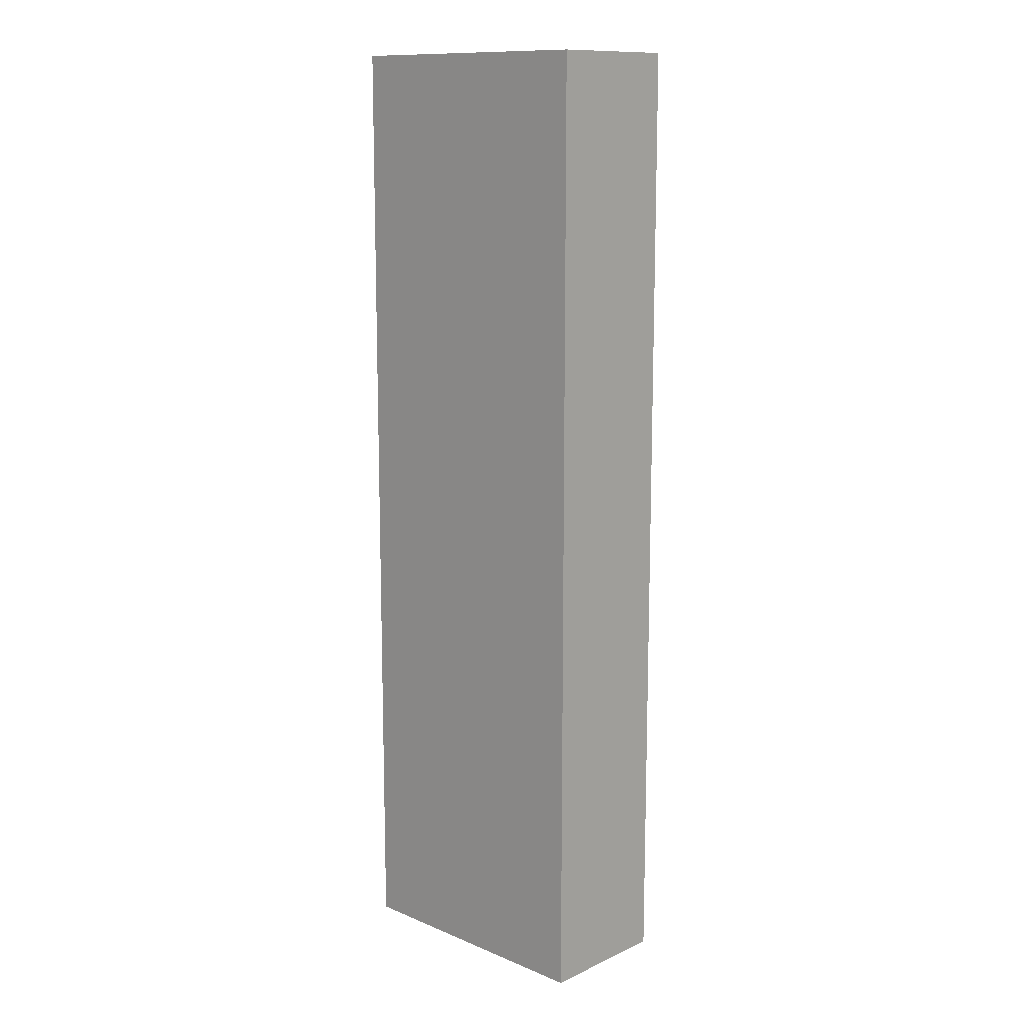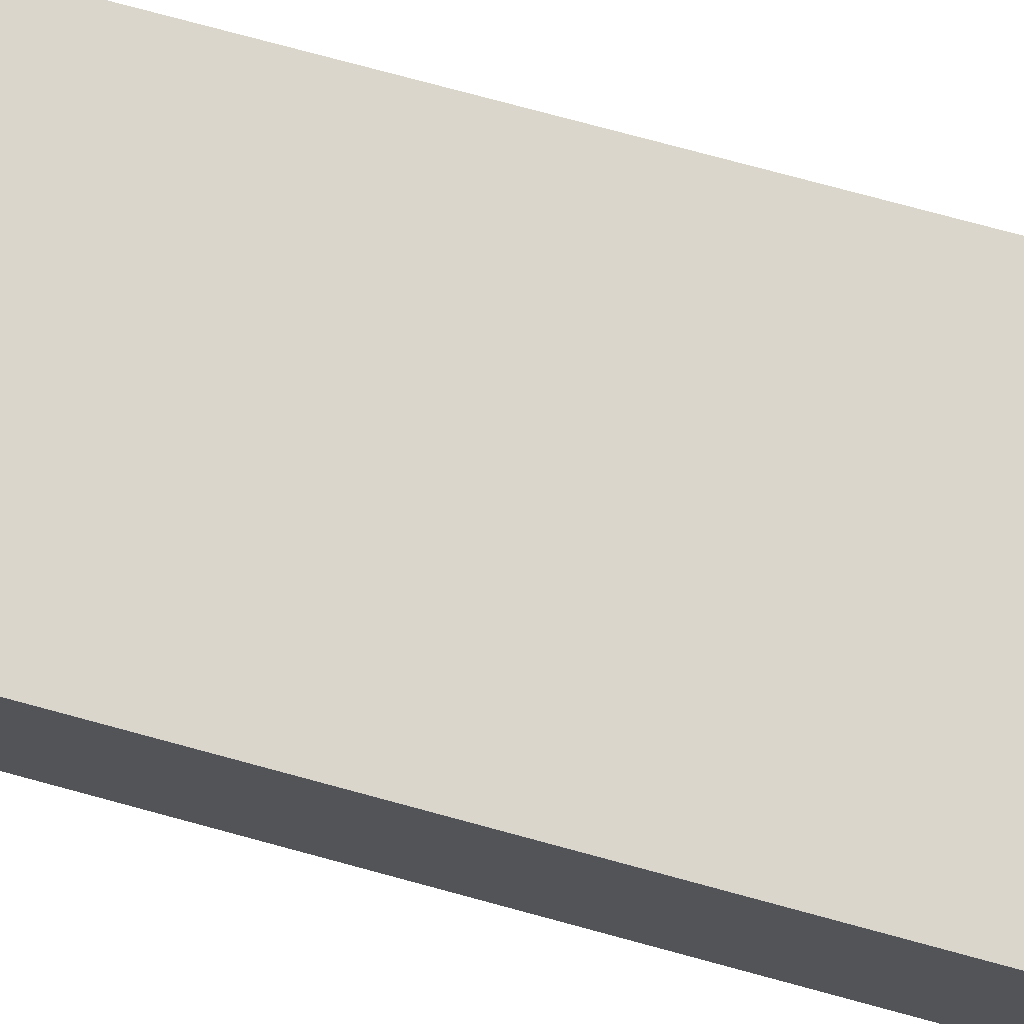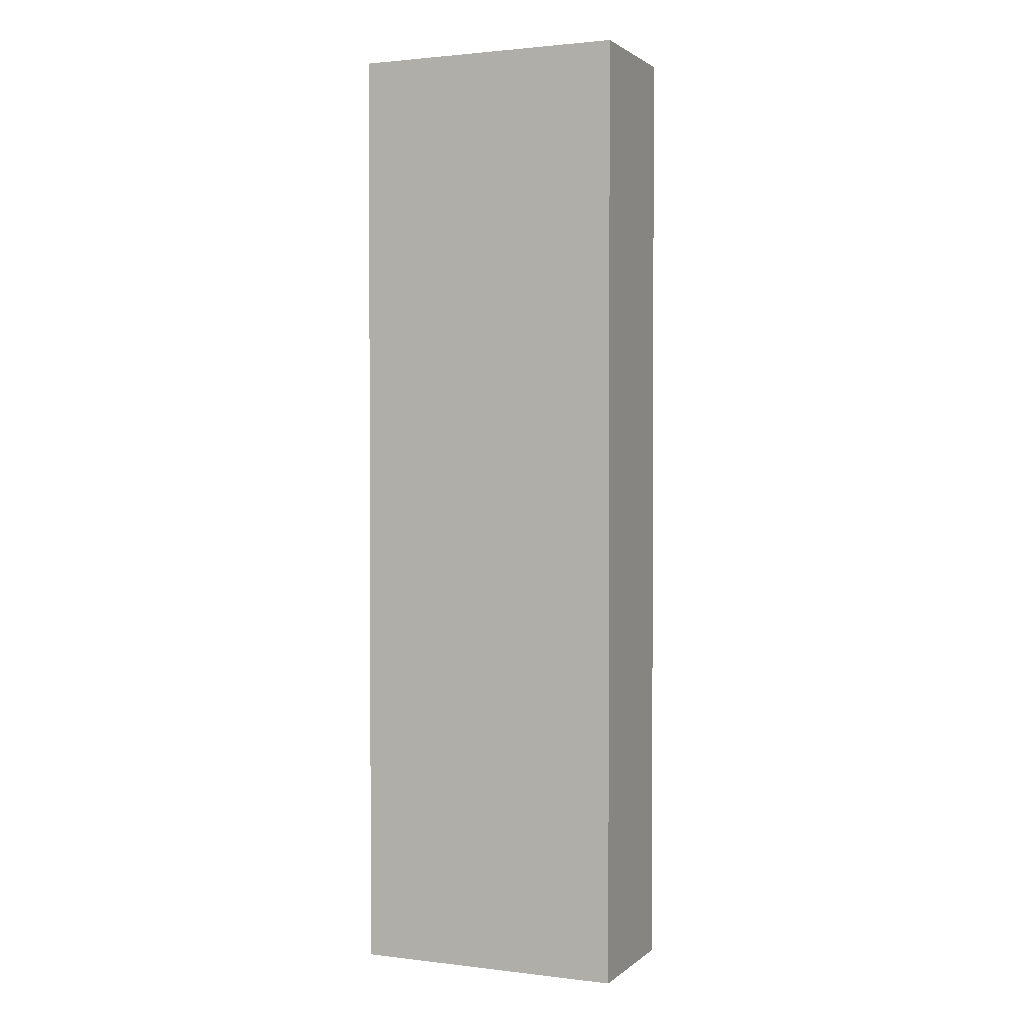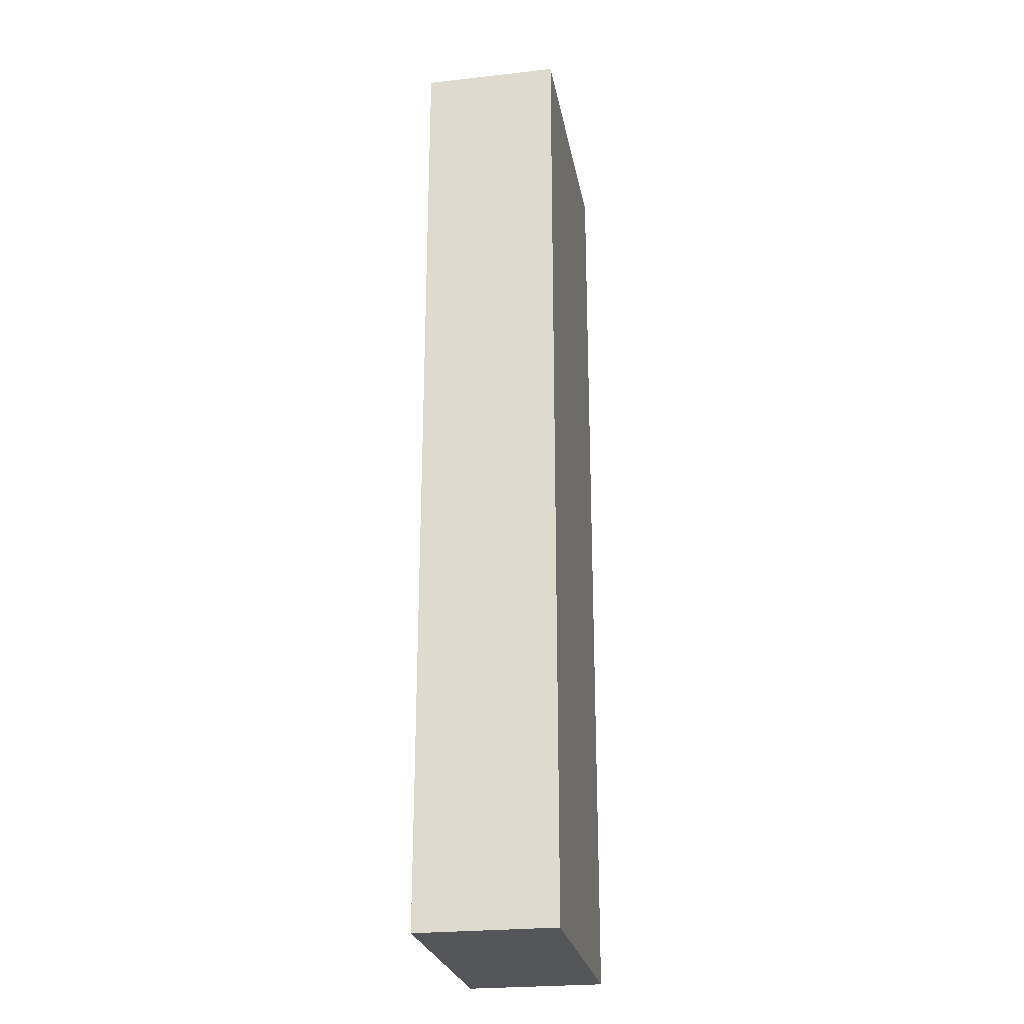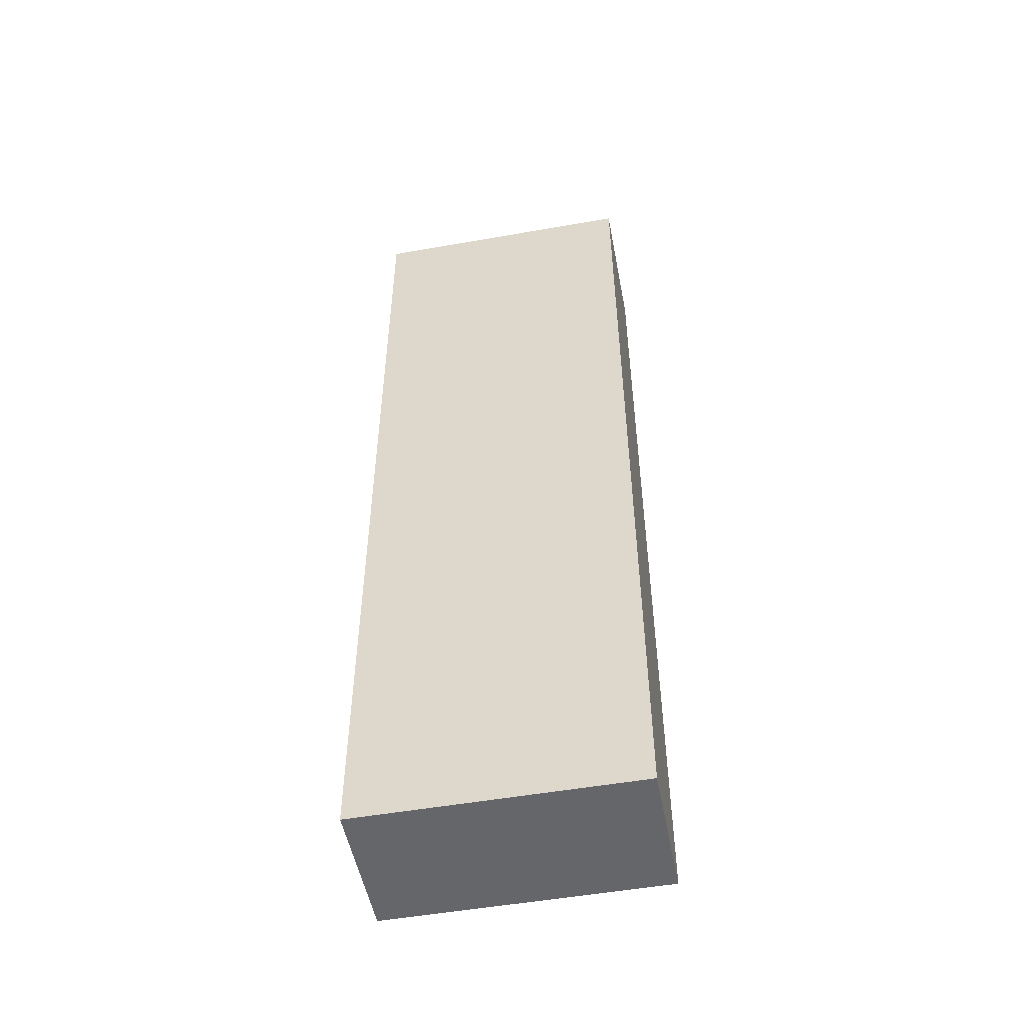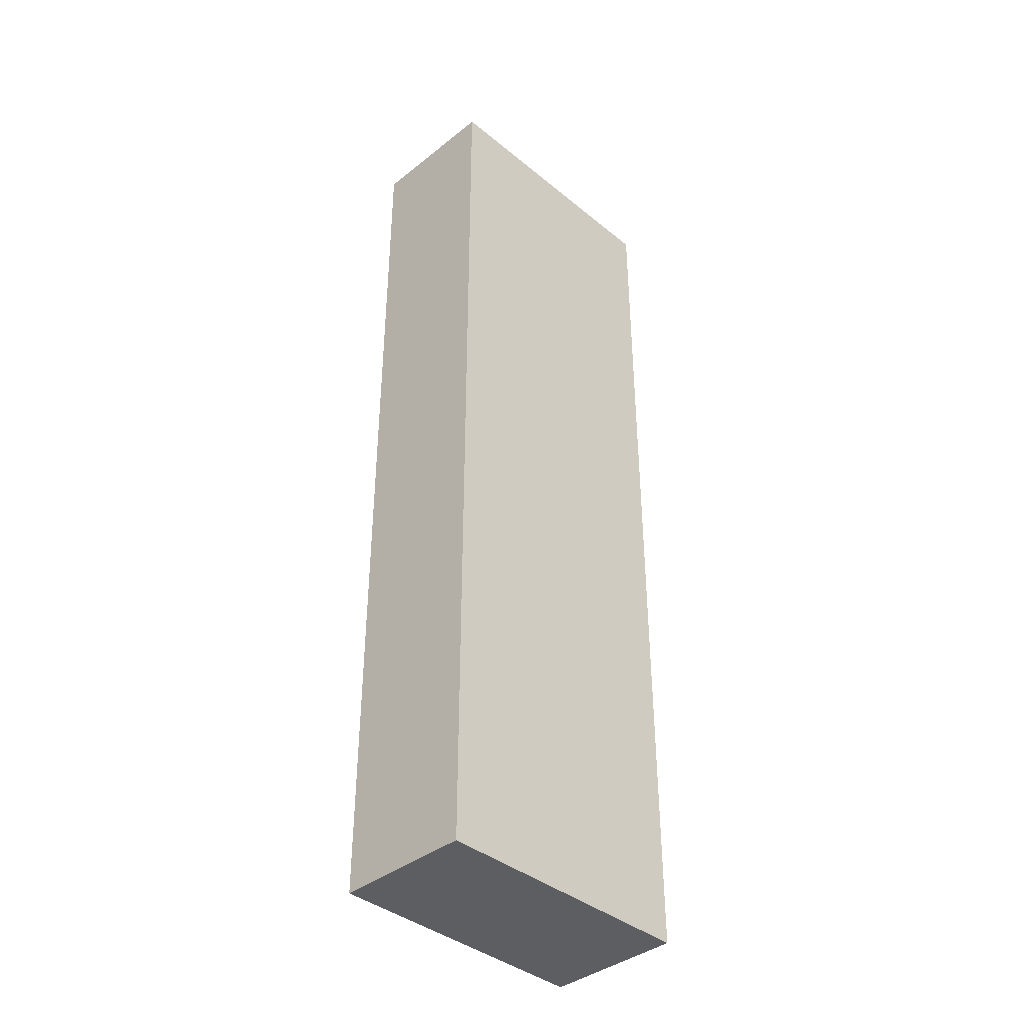
<metadata>
{"format":"obj","ext":"obj","renderer":"f3d","projection":"perspective","resolution":1024,"background":"white","views":[{"elev":12.4,"azim":-136.3,"up":"+Z"},{"elev":74.0,"azim":-74.7,"up":"+Y"},{"elev":1.7,"azim":23.4,"up":"+Z"},{"elev":-25.2,"azim":-79.8,"up":"+Z"},{"elev":-51.8,"azim":10.8,"up":"+Z"},{"elev":-39.3,"azim":-45.4,"up":"+Z"}]}
</metadata>
<code>
g pb_Mesh231652
v 0 0 10
v -4 0 10
v 0 2 10
v -4 2 10
v -4 0 10
v -4 0 -4
v -4 2 10
v -4 2 -4
v -4 0 -4
v 0 0 -4
v -4 2 -4
v 0 2 -4
v 0 0 -4
v 0 0 10
v 0 2 -4
v 0 2 10
v 0 2 10
v -4 2 10
v 0 2 -4
v -4 2 -4
v 0 0 -4
v -4 0 -4
v 0 0 10
v -4 0 10
g pb_Mesh231652_0
f 3 2 1
f 3 4 2
f 7 6 5
f 7 8 6
f 11 10 9
f 11 12 10
f 15 14 13
f 15 16 14
f 19 18 17
f 19 20 18
f 23 22 21
f 23 24 22

</code>
